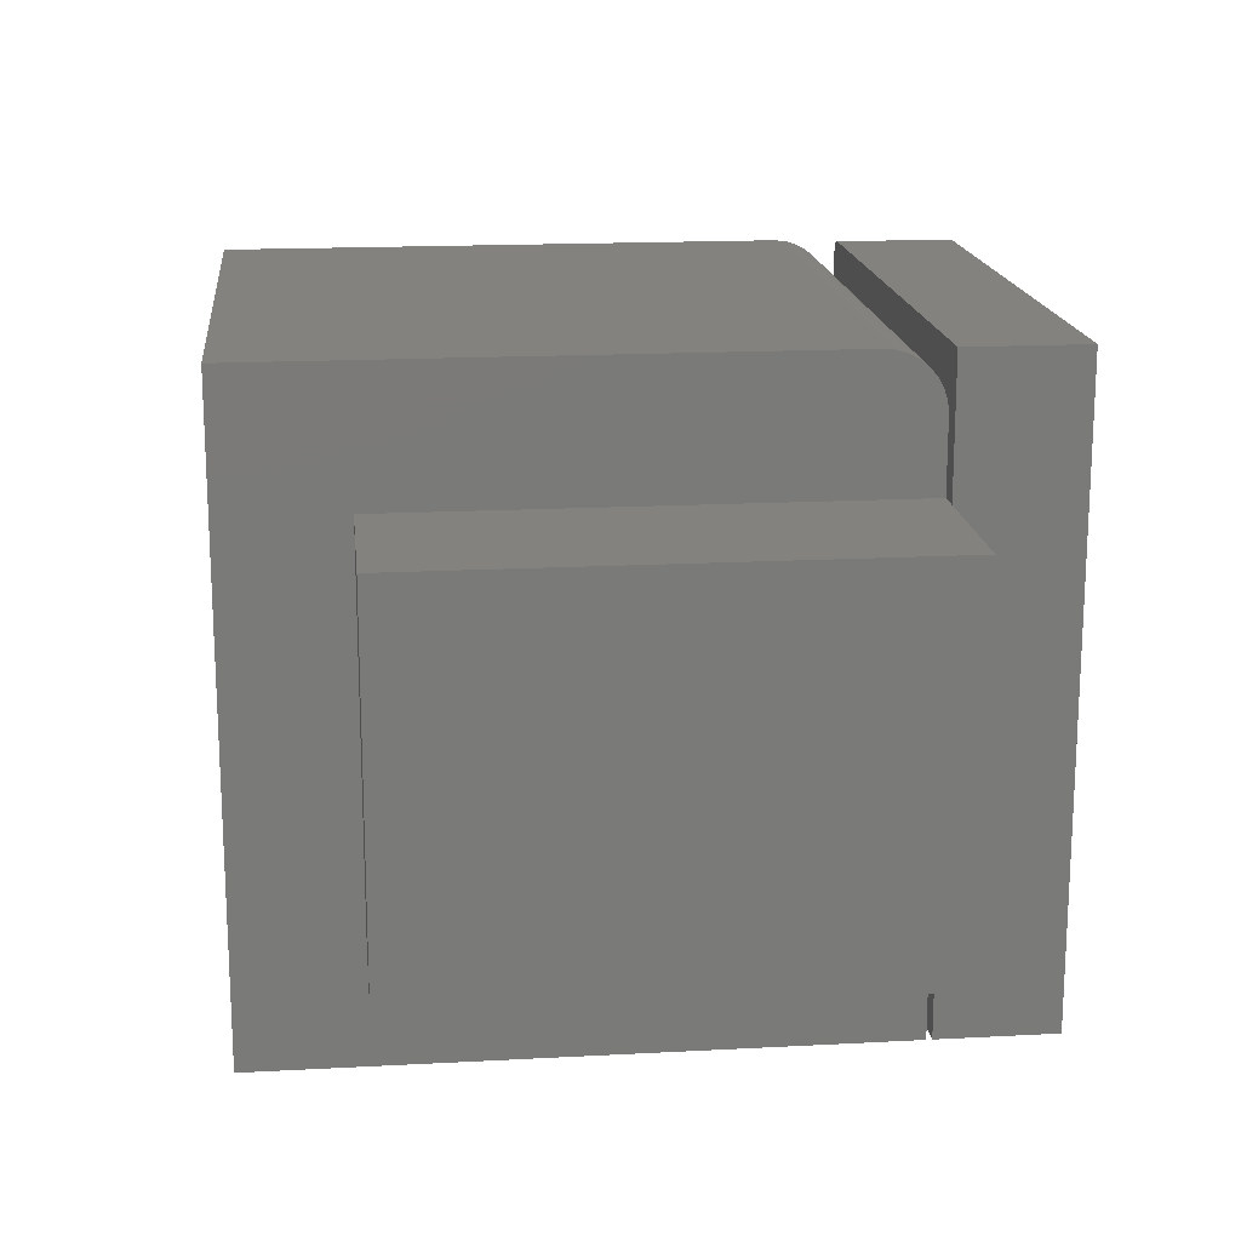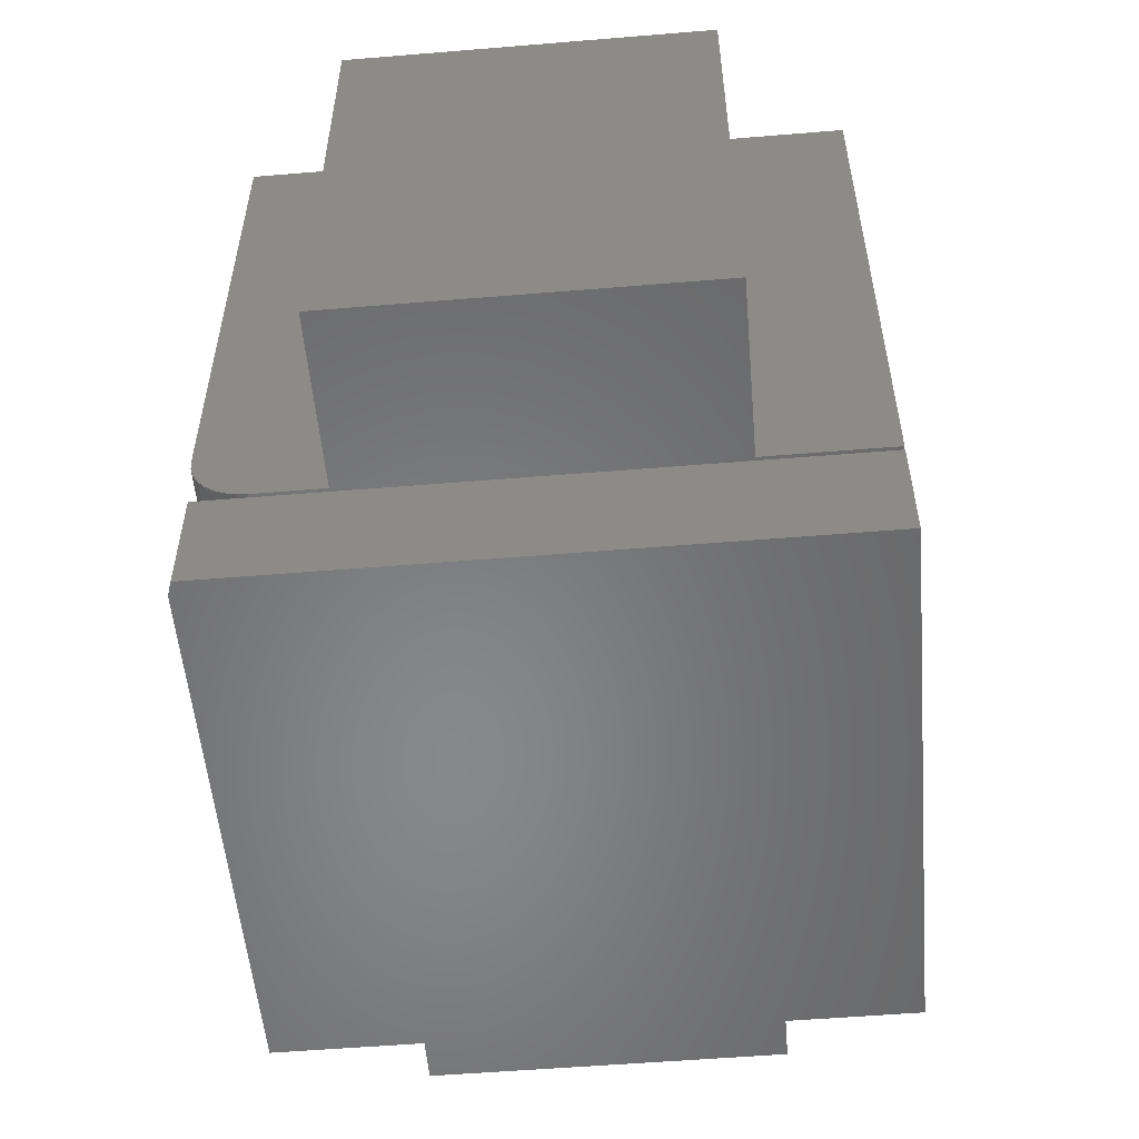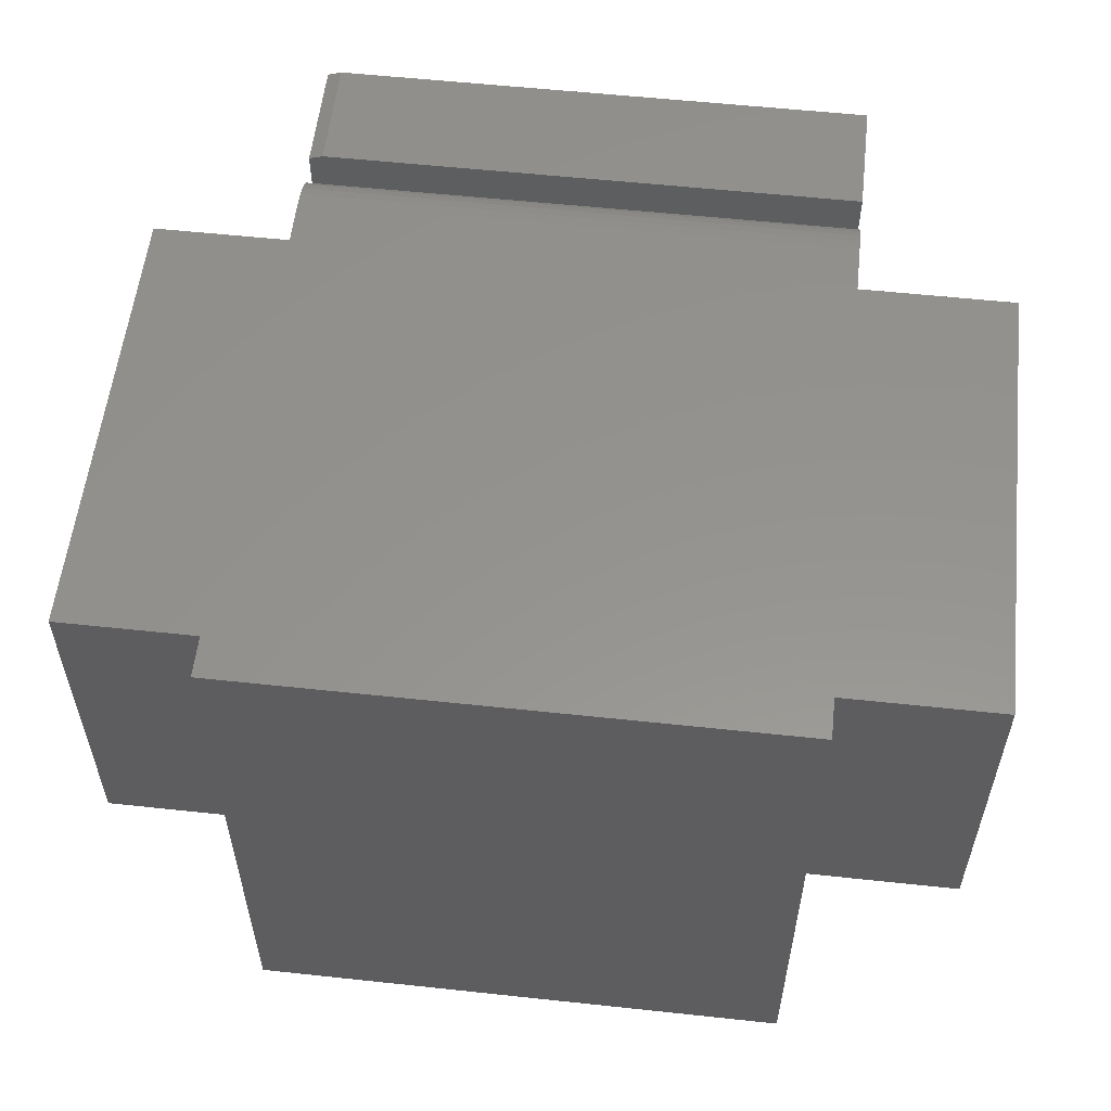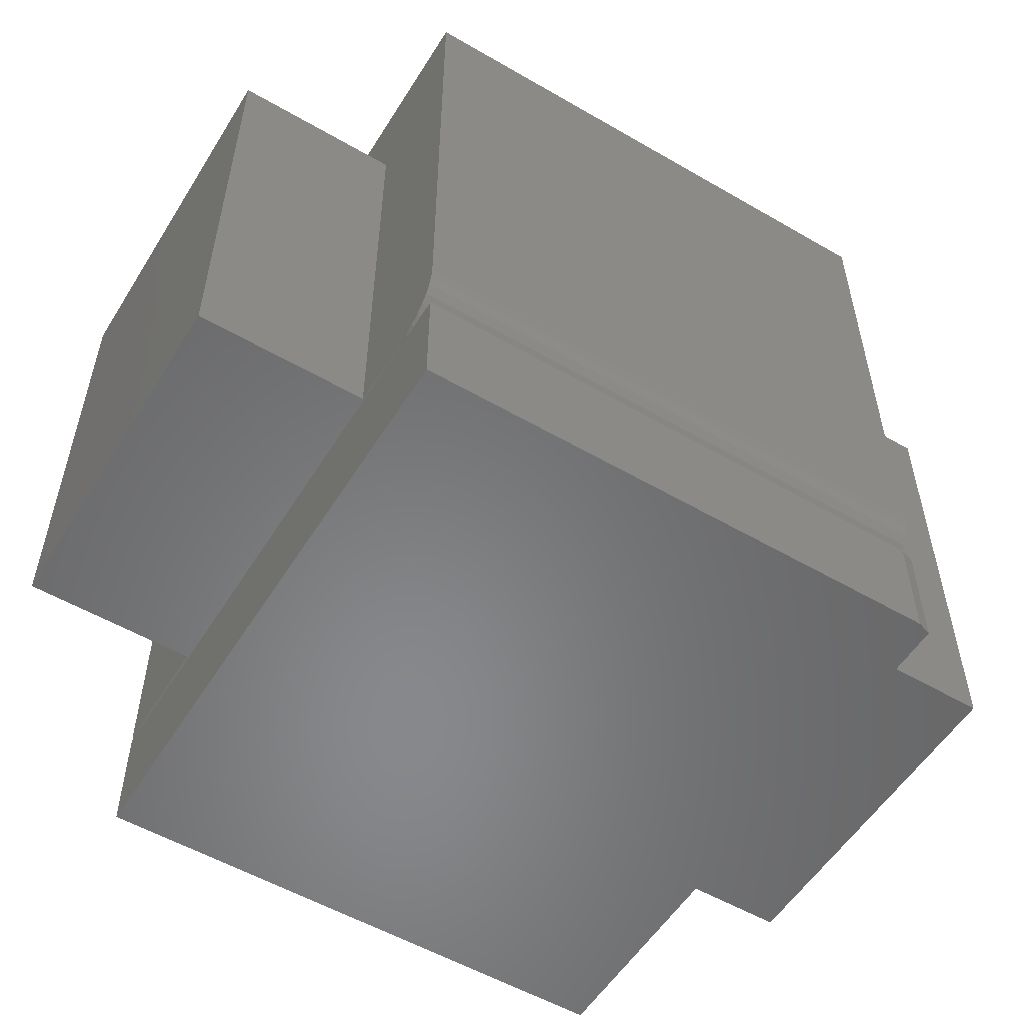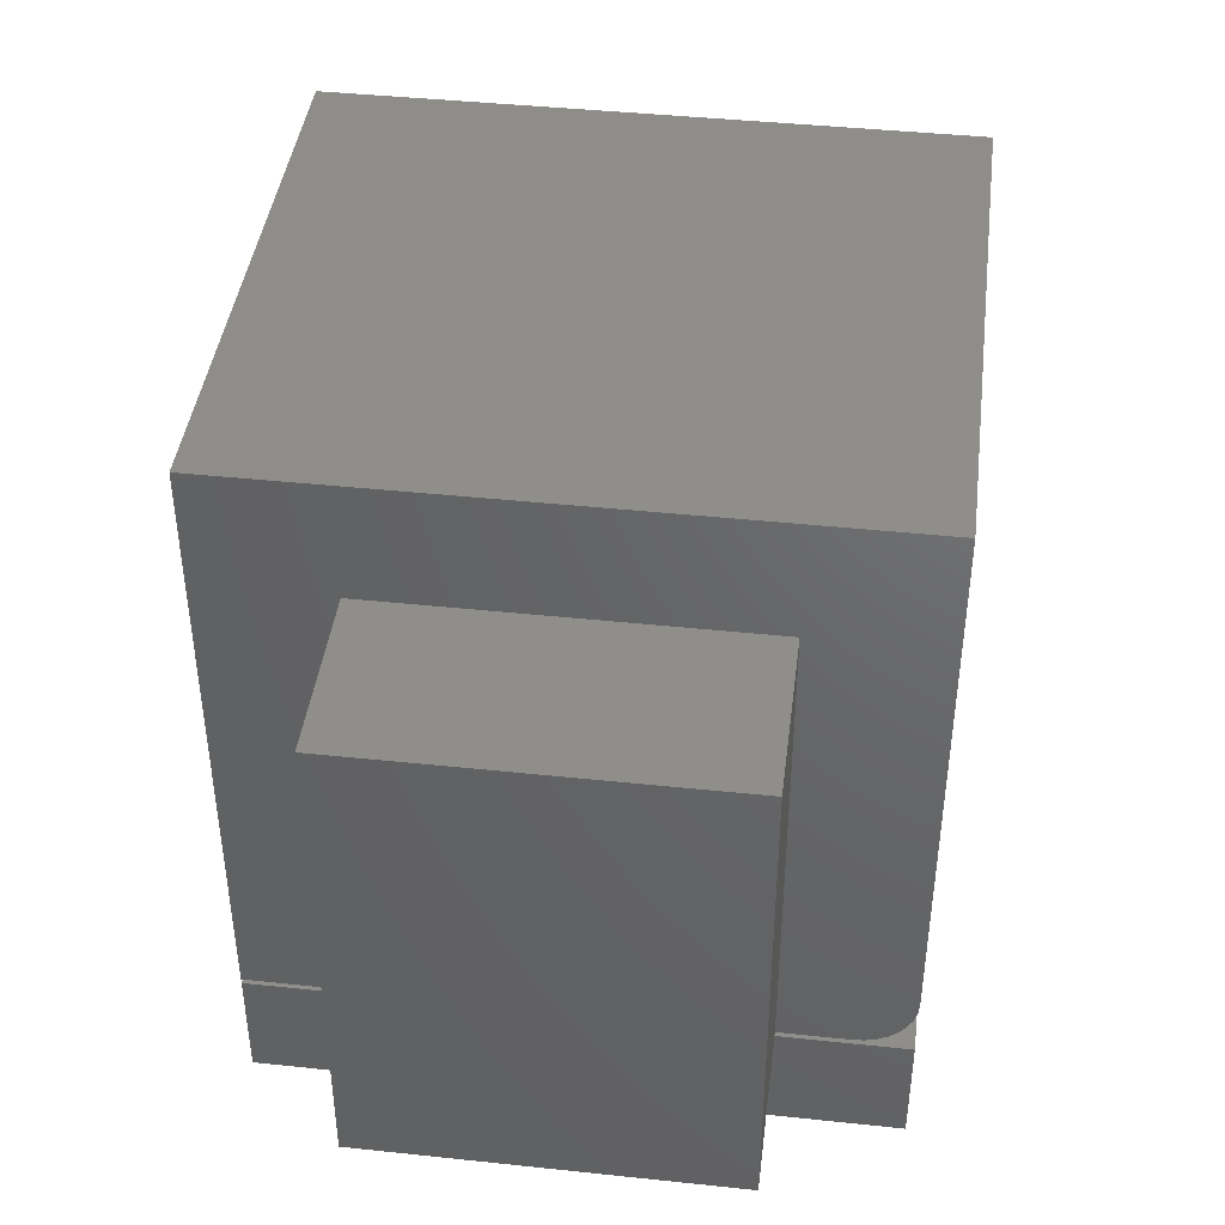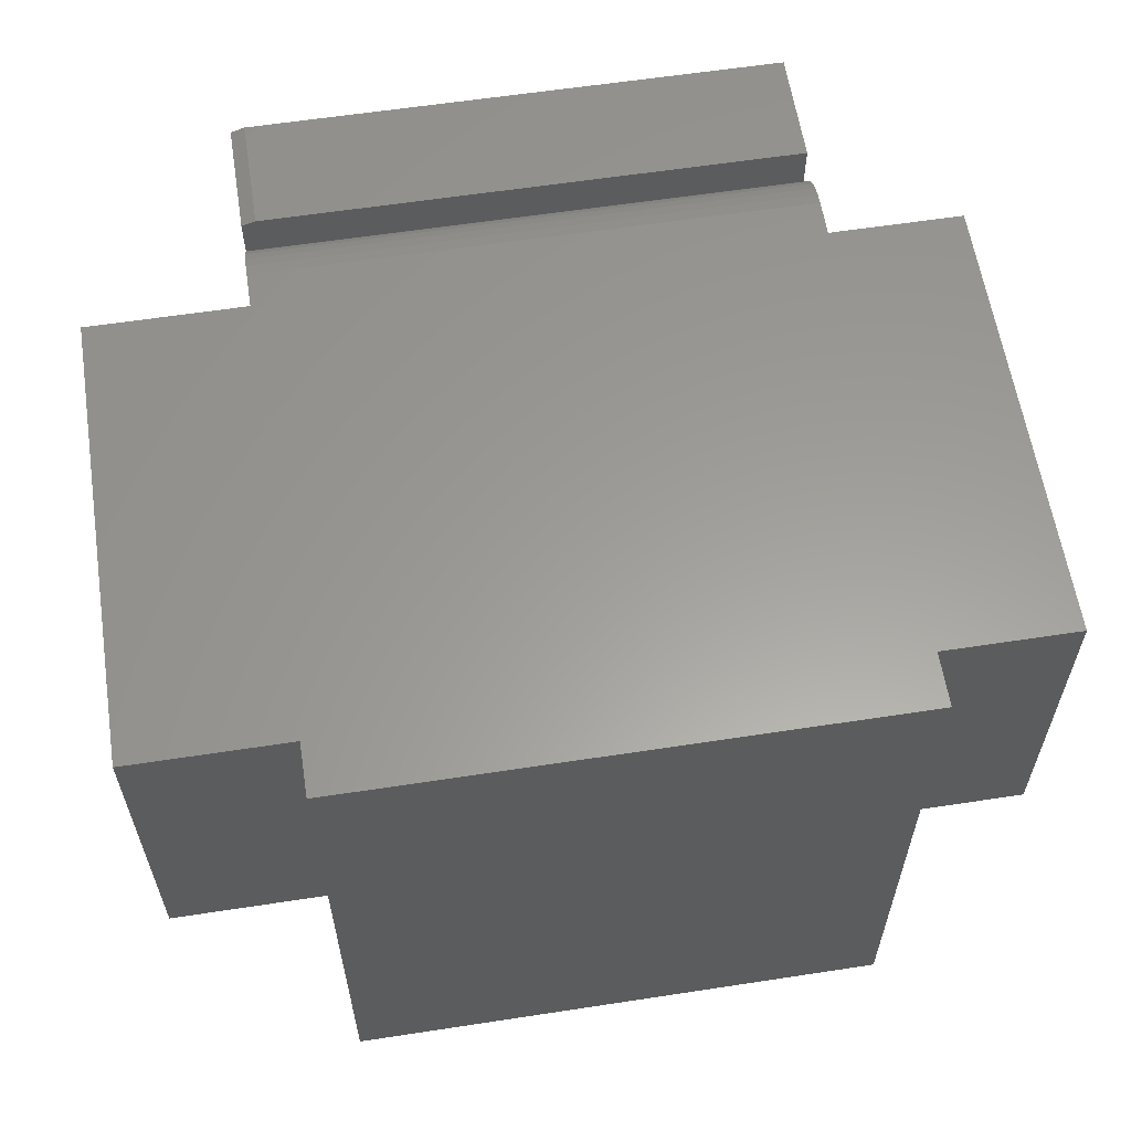
<metadata>
{"format":"stl","ext":"stl","renderer":"f3d","projection":"perspective","resolution":1024,"background":"white","views":[{"elev":17.1,"azim":-96.1,"up":"+Z"},{"elev":-54.3,"azim":95.0,"up":"+Y"},{"elev":56.6,"azim":-173.6,"up":"+Z"},{"elev":-54.8,"azim":-31.5,"up":"+Y"},{"elev":42.5,"azim":-82.8,"up":"+Y"},{"elev":60.3,"azim":171.1,"up":"+Z"}]}
</metadata>
<code>
# stl→obj: 50 verts, 92 faces
v 0.7517 -0.4062 0.3047
v -0.75 -0.4062 -0.3047
v -0.4609 -0.4062 -0.3047
v 0.4609 -0.4062 -0.3047
v 0.7517 -0.4062 -0.3047
v 0.4609 -0.4062 0.3047
v -0.4609 -0.4062 0.3047
v -0.75 -0.4062 0.3047
v -0.4609 -0.4062 0.4219
v 0.4609 -0.4062 0.4219
v -0.4609 -0.4062 -0.5156
v 0.4609 -0.4062 -0.5156
v -0.75 0.4062 0.3047
v -0.75 0.4062 -0.3047
v -0.4609 0.4062 -0.3047
v -0.4609 0.4062 0.3047
v -0.4609 -0.4044 0.4402
v -0.4609 -0.3991 0.4578
v -0.4609 -0.3905 0.474
v -0.4609 -0.3788 0.4882
v -0.4609 -0.3646 0.4998
v -0.4609 -0.3484 0.5085
v -0.4609 -0.3308 0.5138
v -0.4609 -0.3125 0.5156
v -0.4609 0.6003 0.5156
v -0.4609 0.6003 -0.5156
v 0.7517 0.4062 0.3047
v 0.7517 0.4062 -0.3047
v 0.4609 0.6003 0.5156
v 0.4609 -0.3125 0.5156
v 0.4609 -0.3308 0.5138
v 0.4609 0.4062 0.3047
v 0.4609 0.4062 -0.3047
v 0.4609 0.6003 -0.5156
v 0.4609 -0.3484 0.5085
v 0.4609 -0.3646 0.4998
v 0.4609 -0.3788 0.4882
v 0.4609 -0.3905 0.474
v 0.4609 -0.3991 0.4578
v 0.4609 -0.4044 0.4402
v -0.4609 -0.6094 0.5156
v 0.4375 -0.6094 0.5156
v -0.4609 -0.4153 0.5156
v 0.4375 -0.4153 0.5156
v 0.4609 -0.4153 -0.5156
v -0.4609 -0.4153 -0.5156
v 0.4609 -0.4153 0.5078
v 0.4609 -0.6094 -0.5156
v 0.4609 -0.6094 0.5078
v -0.4609 -0.6094 -0.5156
f 1 2 3
f 1 3 4
f 1 4 5
f 2 1 6
f 2 6 7
f 2 7 8
f 7 6 9
f 9 6 10
f 11 12 3
f 3 12 4
f 13 14 8
f 8 14 2
f 15 14 16
f 16 14 13
f 2 14 3
f 3 14 15
f 8 7 13
f 13 7 16
f 16 7 9
f 16 9 17
f 16 17 18
f 16 18 19
f 16 19 20
f 16 20 21
f 16 21 22
f 16 22 23
f 16 23 24
f 16 24 25
f 16 25 26
f 16 26 15
f 26 11 15
f 15 11 3
f 1 5 27
f 27 5 28
f 29 30 31
f 29 31 32
f 29 32 33
f 29 33 34
f 32 31 35
f 32 35 36
f 32 36 37
f 32 37 38
f 32 38 39
f 32 39 40
f 32 40 10
f 32 10 6
f 12 34 4
f 4 34 33
f 6 1 32
f 32 1 27
f 4 33 5
f 5 33 28
f 28 33 27
f 27 33 32
f 41 42 43
f 43 42 44
f 45 46 47
f 47 46 43
f 47 43 44
f 48 45 49
f 49 45 47
f 50 48 41
f 41 48 49
f 41 49 42
f 44 42 47
f 47 42 49
f 50 46 48
f 48 46 45
f 46 50 43
f 43 50 41
f 9 10 17
f 17 10 40
f 17 40 18
f 18 40 39
f 18 39 19
f 19 39 38
f 19 38 20
f 20 38 37
f 20 37 21
f 21 37 36
f 21 36 22
f 22 36 35
f 22 35 23
f 23 35 31
f 23 31 24
f 24 31 30
f 11 26 12
f 12 26 34
f 24 30 25
f 25 30 29
f 34 26 29
f 29 26 25

</code>
